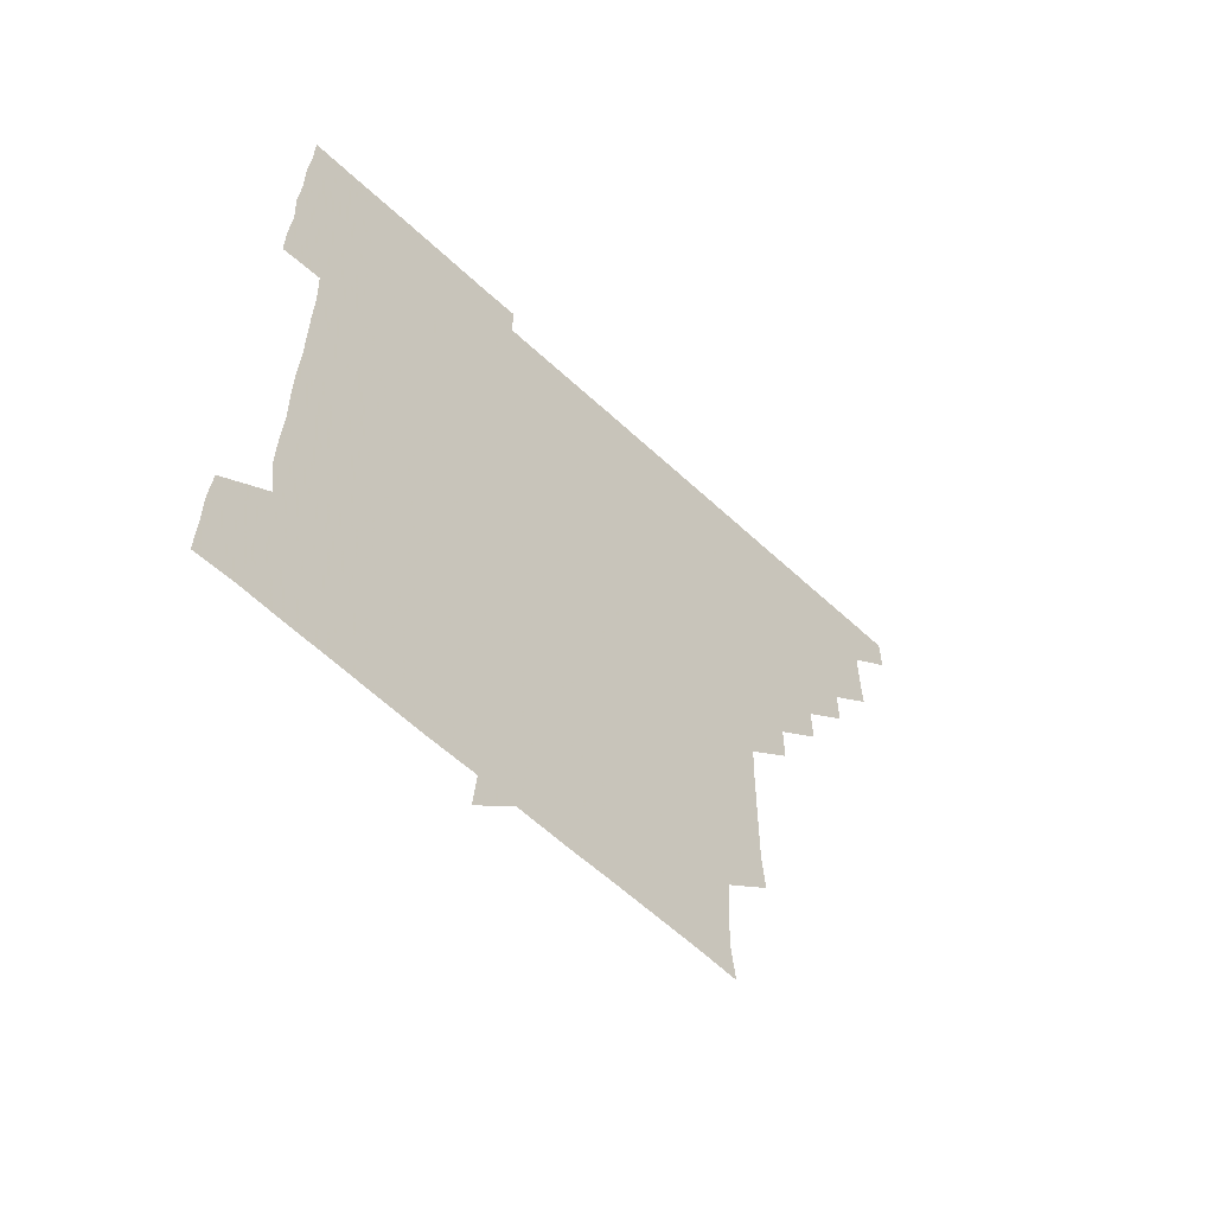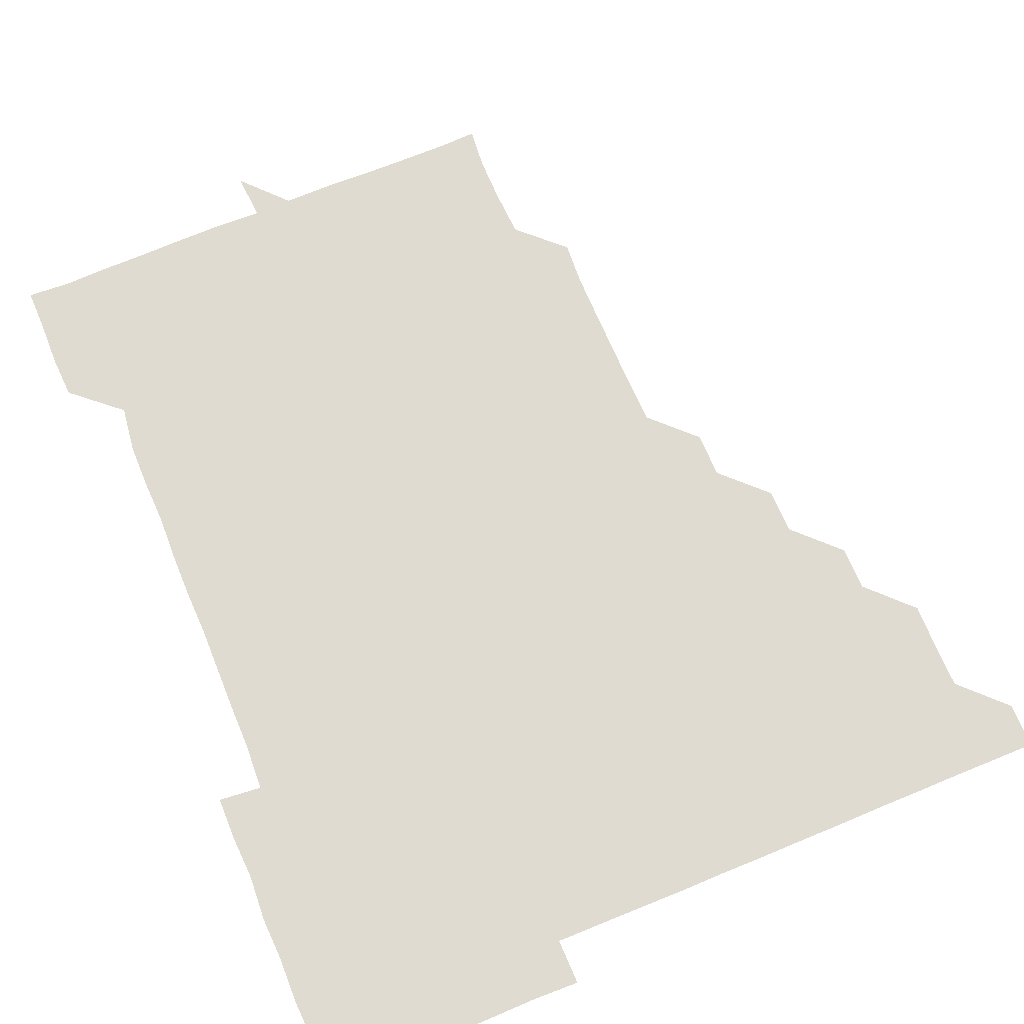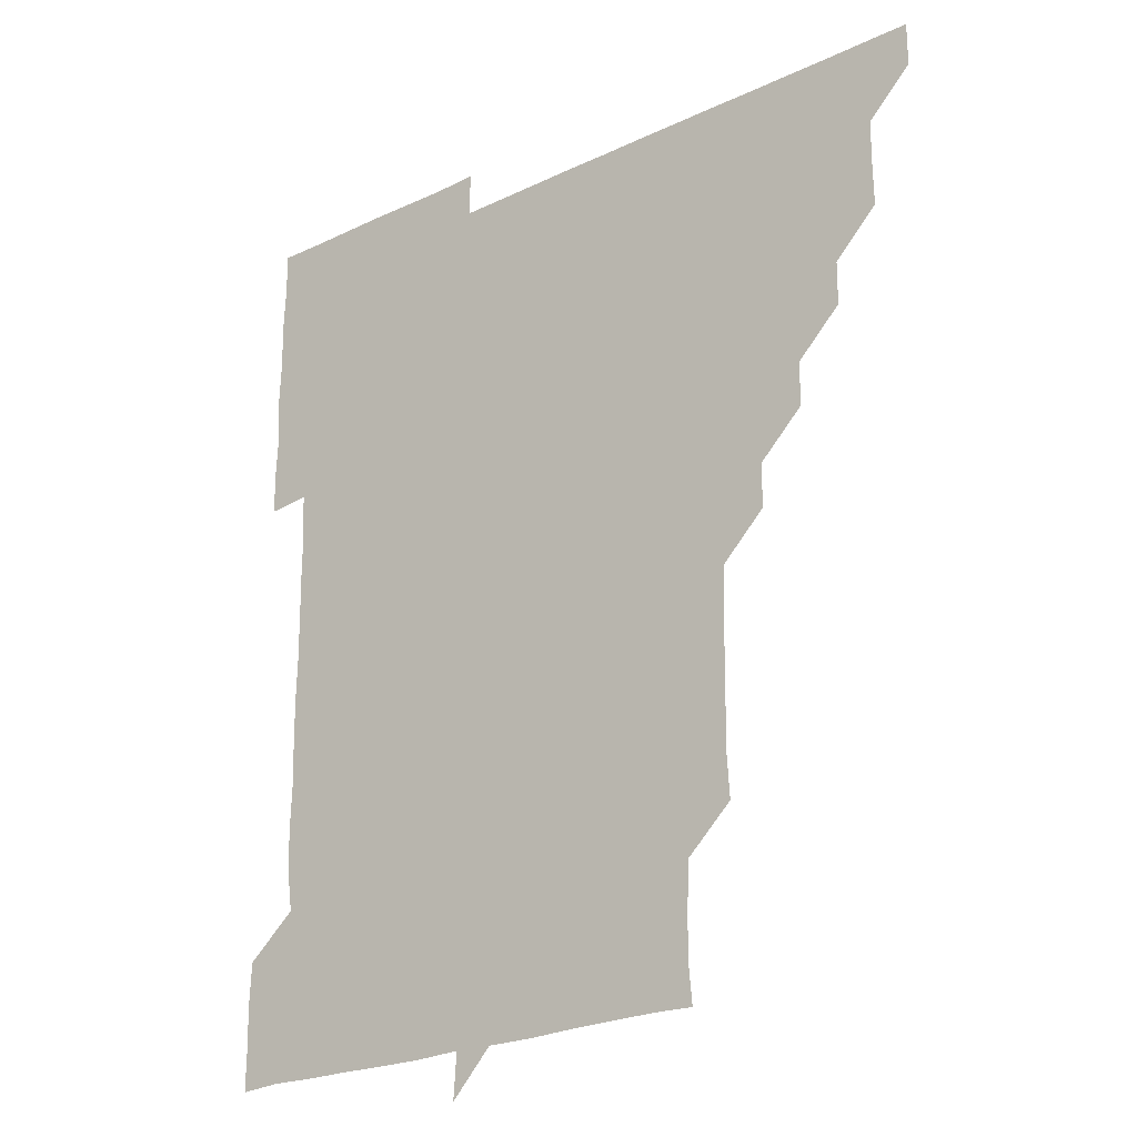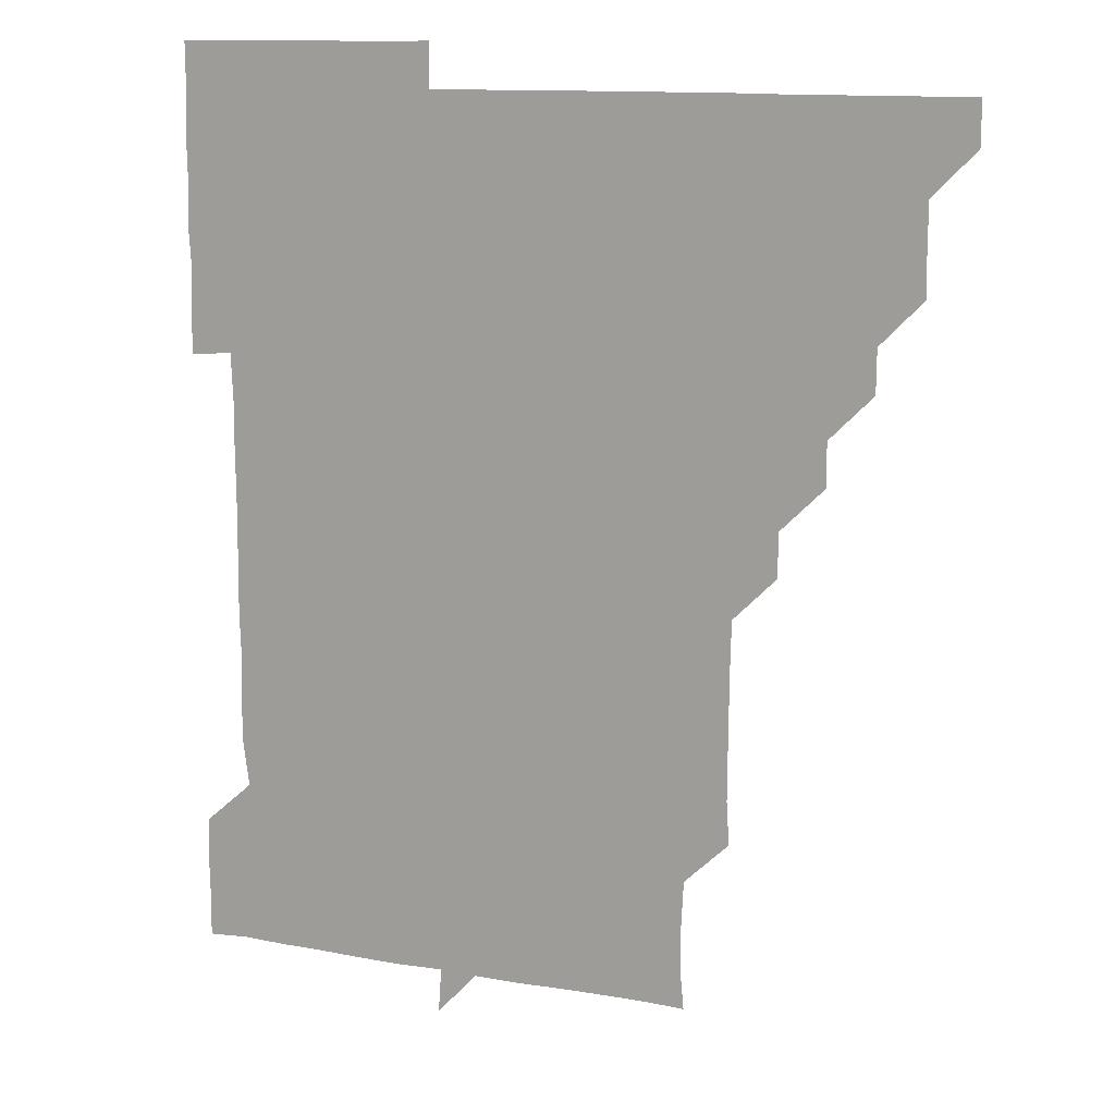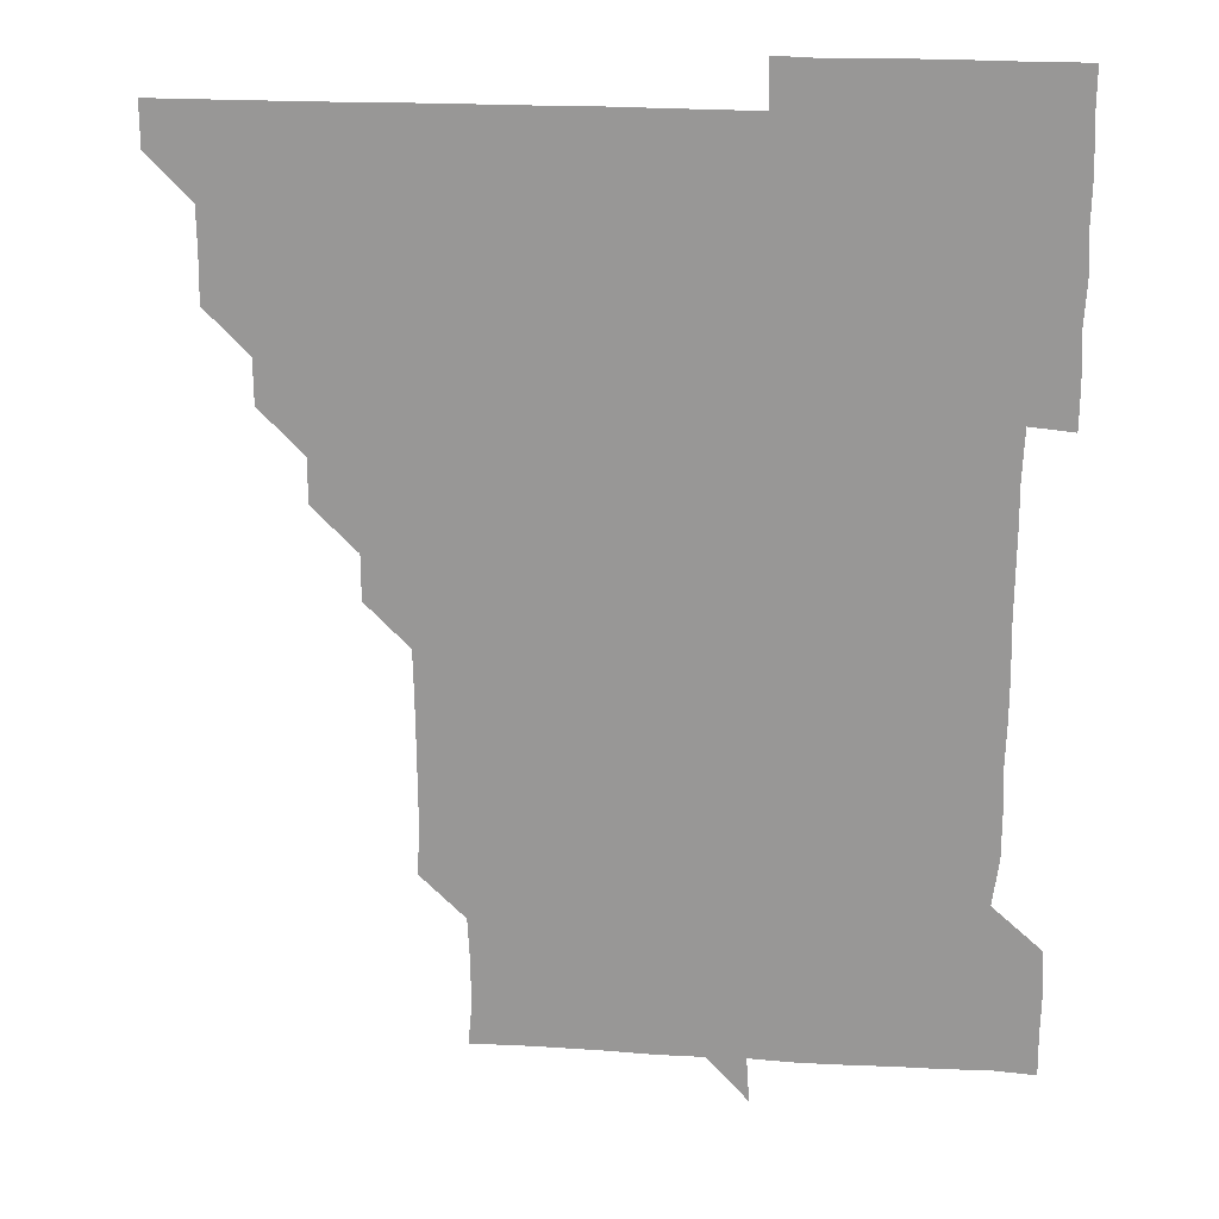
<metadata>
{"format":"obj","ext":"obj","renderer":"f3d","projection":"perspective","resolution":1024,"background":"white","views":[{"elev":-63.0,"azim":137.0,"up":"+Y"},{"elev":70.1,"azim":157.5,"up":"+Z"},{"elev":-24.0,"azim":-141.7,"up":"+Y"},{"elev":12.5,"azim":-157.4,"up":"+Y"},{"elev":20.5,"azim":6.4,"up":"+Y"}]}
</metadata>
<code>
v 451.1 451 0
v 451 466.1 0
v 465.9 405.6 0
v 466.2 420.9 0
v 466 436 0
v 466.1 450.8 0
v 465.9 466.1 0
v 480.9 375.6 0
v 480.7 390.5 0
v 481.3 406.2 0
v 481 421 0
v 481 436 0
v 480.9 451.1 0
v 481 466 0
v 496 345.5 0
v 495.9 360.6 0
v 496.2 376.2 0
v 496.3 391.3 0
v 496.1 406.1 0
v 496.1 421 0
v 496.1 436 0
v 496.1 450.8 0
v 496 466.1 0
v 511.1 315.4 0
v 511.1 330.5 0
v 511.3 346.3 0
v 511 361 0
v 511.2 376.4 0
v 510.9 390.9 0
v 511 406 0
v 511 421 0
v 511 436 0
v 511 450.9 0
v 511 466 0
v 526 224.9 0
v 526.9 239.8 0
v 526.8 255 0
v 526.6 270.4 0
v 526.4 285.6 0
v 526.1 300.5 0
v 526.1 316.2 0
v 526.1 331.1 0
v 526.2 346.3 0
v 526.1 361 0
v 526 376 0
v 526.1 391 0
v 526 406 0
v 526 421 0
v 526 436 0
v 526 450.9 0
v 526.1 466.2 0
v 541 165.6 0
v 542.2 179.4 0
v 542.1 194.7 0
v 541.3 210.3 0
v 541.1 226.4 0
v 541.3 241.1 0
v 541.1 256 0
v 541 270.8 0
v 541 286 0
v 541.1 301.1 0
v 541 316 0
v 541.1 331.2 0
v 541 345.9 0
v 541 361 0
v 541.2 376.2 0
v 541 391 0
v 541.2 406.1 0
v 541 421 0
v 541.1 435.9 0
v 541 451 0
v 541 466.2 0
v 554.6 166.1 0
v 556.4 181.6 0
v 556.1 196 0
v 556.2 211.4 0
v 555.8 225.8 0
v 556.1 241.5 0
v 556.1 256.4 0
v 556.3 271.5 0
v 555.9 285.8 0
v 556 301.1 0
v 556.1 316.3 0
v 556 330.8 0
v 556.1 346.3 0
v 556 361.1 0
v 556.1 376.1 0
v 555.9 390.9 0
v 556.1 406.1 0
v 556 421 0
v 556 435.9 0
v 556 450.9 0
v 555.9 466.3 0
v 569.7 166.1 0
v 571 181.5 0
v 571.1 196.5 0
v 571 211.4 0
v 571.1 226.5 0
v 571.2 241.3 0
v 571.1 256.3 0
v 571.1 271.2 0
v 571 286.1 0
v 571.1 301.3 0
v 570.9 315.7 0
v 571.1 331.2 0
v 571 346.1 0
v 571 360.9 0
v 571 376.2 0
v 571.1 391.1 0
v 571 406 0
v 570.9 421 0
v 571 436 0
v 571.1 450.7 0
v 570.9 466.2 0
v 585.3 166 0
v 586.2 181.5 0
v 586.1 196 0
v 586.1 211.1 0
v 586 225.7 0
v 585.8 241.3 0
v 586 256.1 0
v 586.2 271.2 0
v 586 286 0
v 585.9 300.9 0
v 586 315.9 0
v 586 331.3 0
v 586 346.3 0
v 586.1 361.1 0
v 586 375.9 0
v 586 391.1 0
v 586 406 0
v 586.1 421 0
v 586.1 435.9 0
v 586 450.9 0
v 585.9 466.3 0
v 600.9 165.5 0
v 601 181 0
v 601 196.2 0
v 601.1 211 0
v 601.1 226.3 0
v 601 240.6 0
v 600.7 256 0
v 601.1 271.4 0
v 601 286.1 0
v 601 301 0
v 601.1 316.2 0
v 601 331.1 0
v 601 345.9 0
v 601 361 0
v 601 376.1 0
v 601 391 0
v 601 406 0
v 601 421 0
v 601 436 0
v 601 451 0
v 600.8 466.1 0
v 617.1 165.7 0
v 616 181.5 0
v 616 196.2 0
v 616.1 211.5 0
v 616.1 226.1 0
v 616.2 241.1 0
v 616 255.6 0
v 615.8 271.3 0
v 616 286.2 0
v 616.1 301 0
v 615.9 316.1 0
v 616 331.3 0
v 616 345.9 0
v 616.1 361.3 0
v 616 376 0
v 616 391.2 0
v 616 406 0
v 616.1 421 0
v 616 436 0
v 616 451 0
v 615.8 466 0
v 631.1 150.5 0
v 630.1 166 0
v 631.1 181 0
v 630.9 196.2 0
v 630.9 211.2 0
v 631 226.4 0
v 631.1 241.3 0
v 631.1 256 0
v 630.9 271.3 0
v 630.9 286 0
v 630.9 301.5 0
v 631 316.2 0
v 630.9 331.1 0
v 631 346.1 0
v 630.9 361.3 0
v 631 376 0
v 631 391.1 0
v 631 406.1 0
v 631 421 0
v 631.1 436 0
v 631.2 450.8 0
v 631.1 466 0
v 630.9 481.3 0
v 646.3 165.5 0
v 645.9 181.4 0
v 646 196.2 0
v 646.1 211 0
v 645.8 226.1 0
v 646 241.4 0
v 646.1 256.1 0
v 645.8 271.4 0
v 646 286.1 0
v 645.9 301.1 0
v 646 316.1 0
v 646 331 0
v 646 346.3 0
v 646 361.1 0
v 646 376.1 0
v 646.1 390.8 0
v 646 406.1 0
v 646 420.9 0
v 646 436 0
v 646 451 0
v 646.1 466 0
v 645.8 480.8 0
v 661.6 165.7 0
v 660.9 181.2 0
v 660.9 196.1 0
v 660.9 211.5 0
v 661 226 0
v 660.8 241.4 0
v 660.9 256.3 0
v 660.9 271.1 0
v 660.9 286.2 0
v 661 301.1 0
v 661.1 315.9 0
v 661 330.9 0
v 660.8 346.2 0
v 660.9 361.2 0
v 661 376 0
v 661 391.2 0
v 661 406.1 0
v 661 421.1 0
v 661 436 0
v 661 451 0
v 661.1 465.9 0
v 660.9 481 0
v 676.8 166.1 0
v 675.8 181.5 0
v 676 196.3 0
v 675.9 211.3 0
v 675.8 226.4 0
v 675.7 241.4 0
v 675.9 256.1 0
v 675.9 271.1 0
v 675.9 286.1 0
v 675.9 301.1 0
v 675.7 316.6 0
v 675.8 331.3 0
v 676 346 0
v 675.9 361 0
v 675.9 376.3 0
v 675.9 391.2 0
v 676 406 0
v 675.9 421.2 0
v 676 436 0
v 676 451 0
v 676.1 465.8 0
v 675.9 481.1 0
v 691.9 166.1 0
v 690.5 181.6 0
v 691.4 195.8 0
v 690.4 212.1 0
v 690.4 226 0
v 690.9 241.4 0
v 690.4 256.7 0
v 690.3 271.4 0
v 691 286.1 0
v 690.4 301.6 0
v 690.6 316.1 0
v 690.9 331 0
v 690.9 346.2 0
v 690.7 361.4 0
v 690.5 376.6 0
v 690.8 391 0
v 690.7 406.2 0
v 691 421 0
v 690.8 436.1 0
v 691 451 0
v 691 465.9 0
v 690.9 481 0
v 706.8 166.6 0
v 705.7 181.5 0
v 705.9 196.7 0
v 706.5 210.4 0
v 703.9 223.8 0
v 706.1 239.8 0
v 706.1 254.6 0
v 705.7 269.8 0
v 706.1 285 0
v 706.2 299.9 0
v 705.8 315 0
v 705.9 330.2 0
v 706.1 345.3 0
v 706 360.3 0
v 706.8 376.9 0
v 705.6 391.7 0
v 705.5 406.1 0
v 705.2 421.8 0
v 705.4 435.9 0
v 705.4 451 0
v 705.9 465.7 0
v 706 480.9 0
v 721.1 165.8 0
v 721 180.1 0
v 721.3 195.1 0
v 720.6 209.2 0
v 721.4 375.6 0
v 721.6 390 0
v 720.8 404.8 0
v 721.8 420.4 0
v 721.2 435.3 0
v 721.5 450.6 0
v 720.8 465.8 0
v 720.9 481 0
v 721 496 0
f 5 6 1
f 1 6 2
f 6 7 2
f 9 10 3
f 3 10 4
f 10 11 4
f 4 11 5
f 11 12 5
f 5 12 6
f 12 13 6
f 6 13 7
f 13 14 7
f 16 17 8
f 8 17 9
f 17 18 9
f 9 18 10
f 18 19 10
f 10 19 11
f 19 20 11
f 11 20 12
f 20 21 12
f 12 21 13
f 21 22 13
f 13 22 14
f 22 23 14
f 25 26 15
f 15 26 16
f 26 27 16
f 16 27 17
f 27 28 17
f 17 28 18
f 28 29 18
f 18 29 19
f 29 30 19
f 19 30 20
f 30 31 20
f 20 31 21
f 31 32 21
f 21 32 22
f 32 33 22
f 22 33 23
f 33 34 23
f 40 41 24
f 24 41 25
f 41 42 25
f 25 42 26
f 42 43 26
f 26 43 27
f 43 44 27
f 27 44 28
f 44 45 28
f 28 45 29
f 45 46 29
f 29 46 30
f 46 47 30
f 30 47 31
f 47 48 31
f 31 48 32
f 48 49 32
f 32 49 33
f 49 50 33
f 33 50 34
f 50 51 34
f 55 56 35
f 35 56 36
f 56 57 36
f 36 57 37
f 57 58 37
f 37 58 38
f 58 59 38
f 38 59 39
f 59 60 39
f 39 60 40
f 60 61 40
f 40 61 41
f 61 62 41
f 41 62 42
f 62 63 42
f 42 63 43
f 63 64 43
f 43 64 44
f 64 65 44
f 44 65 45
f 65 66 45
f 45 66 46
f 66 67 46
f 46 67 47
f 67 68 47
f 47 68 48
f 68 69 48
f 48 69 49
f 69 70 49
f 49 70 50
f 70 71 50
f 50 71 51
f 71 72 51
f 52 73 53
f 73 74 53
f 53 74 54
f 74 75 54
f 54 75 55
f 75 76 55
f 55 76 56
f 76 77 56
f 56 77 57
f 77 78 57
f 57 78 58
f 78 79 58
f 58 79 59
f 79 80 59
f 59 80 60
f 80 81 60
f 60 81 61
f 81 82 61
f 61 82 62
f 82 83 62
f 62 83 63
f 83 84 63
f 63 84 64
f 84 85 64
f 64 85 65
f 85 86 65
f 65 86 66
f 86 87 66
f 66 87 67
f 87 88 67
f 67 88 68
f 88 89 68
f 68 89 69
f 89 90 69
f 69 90 70
f 90 91 70
f 70 91 71
f 91 92 71
f 71 92 72
f 92 93 72
f 73 94 74
f 94 95 74
f 74 95 75
f 95 96 75
f 75 96 76
f 96 97 76
f 76 97 77
f 97 98 77
f 77 98 78
f 98 99 78
f 78 99 79
f 99 100 79
f 79 100 80
f 100 101 80
f 80 101 81
f 101 102 81
f 81 102 82
f 102 103 82
f 82 103 83
f 103 104 83
f 83 104 84
f 104 105 84
f 84 105 85
f 105 106 85
f 85 106 86
f 106 107 86
f 86 107 87
f 107 108 87
f 87 108 88
f 108 109 88
f 88 109 89
f 109 110 89
f 89 110 90
f 110 111 90
f 90 111 91
f 111 112 91
f 91 112 92
f 112 113 92
f 92 113 93
f 113 114 93
f 94 115 95
f 115 116 95
f 95 116 96
f 116 117 96
f 96 117 97
f 117 118 97
f 97 118 98
f 118 119 98
f 98 119 99
f 119 120 99
f 99 120 100
f 120 121 100
f 100 121 101
f 121 122 101
f 101 122 102
f 122 123 102
f 102 123 103
f 123 124 103
f 103 124 104
f 124 125 104
f 104 125 105
f 125 126 105
f 105 126 106
f 126 127 106
f 106 127 107
f 127 128 107
f 107 128 108
f 128 129 108
f 108 129 109
f 129 130 109
f 109 130 110
f 130 131 110
f 110 131 111
f 131 132 111
f 111 132 112
f 132 133 112
f 112 133 113
f 133 134 113
f 113 134 114
f 134 135 114
f 115 136 116
f 136 137 116
f 116 137 117
f 137 138 117
f 117 138 118
f 138 139 118
f 118 139 119
f 139 140 119
f 119 140 120
f 140 141 120
f 120 141 121
f 141 142 121
f 121 142 122
f 142 143 122
f 122 143 123
f 143 144 123
f 123 144 124
f 144 145 124
f 124 145 125
f 145 146 125
f 125 146 126
f 146 147 126
f 126 147 127
f 147 148 127
f 127 148 128
f 148 149 128
f 128 149 129
f 149 150 129
f 129 150 130
f 150 151 130
f 130 151 131
f 151 152 131
f 131 152 132
f 152 153 132
f 132 153 133
f 153 154 133
f 133 154 134
f 154 155 134
f 134 155 135
f 155 156 135
f 136 157 137
f 157 158 137
f 137 158 138
f 158 159 138
f 138 159 139
f 159 160 139
f 139 160 140
f 160 161 140
f 140 161 141
f 161 162 141
f 141 162 142
f 162 163 142
f 142 163 143
f 163 164 143
f 143 164 144
f 164 165 144
f 144 165 145
f 165 166 145
f 145 166 146
f 166 167 146
f 146 167 147
f 167 168 147
f 147 168 148
f 168 169 148
f 148 169 149
f 169 170 149
f 149 170 150
f 170 171 150
f 150 171 151
f 171 172 151
f 151 172 152
f 172 173 152
f 152 173 153
f 173 174 153
f 153 174 154
f 174 175 154
f 154 175 155
f 175 176 155
f 155 176 156
f 176 177 156
f 178 179 157
f 157 179 158
f 179 180 158
f 158 180 159
f 180 181 159
f 159 181 160
f 181 182 160
f 160 182 161
f 182 183 161
f 161 183 162
f 183 184 162
f 162 184 163
f 184 185 163
f 163 185 164
f 185 186 164
f 164 186 165
f 186 187 165
f 165 187 166
f 187 188 166
f 166 188 167
f 188 189 167
f 167 189 168
f 189 190 168
f 168 190 169
f 190 191 169
f 169 191 170
f 191 192 170
f 170 192 171
f 192 193 171
f 171 193 172
f 193 194 172
f 172 194 173
f 194 195 173
f 173 195 174
f 195 196 174
f 174 196 175
f 196 197 175
f 175 197 176
f 197 198 176
f 176 198 177
f 198 199 177
f 179 201 180
f 201 202 180
f 180 202 181
f 202 203 181
f 181 203 182
f 203 204 182
f 182 204 183
f 204 205 183
f 183 205 184
f 205 206 184
f 184 206 185
f 206 207 185
f 185 207 186
f 207 208 186
f 186 208 187
f 208 209 187
f 187 209 188
f 209 210 188
f 188 210 189
f 210 211 189
f 189 211 190
f 211 212 190
f 190 212 191
f 212 213 191
f 191 213 192
f 213 214 192
f 192 214 193
f 214 215 193
f 193 215 194
f 215 216 194
f 194 216 195
f 216 217 195
f 195 217 196
f 217 218 196
f 196 218 197
f 218 219 197
f 197 219 198
f 219 220 198
f 198 220 199
f 220 221 199
f 199 221 200
f 221 222 200
f 201 223 202
f 223 224 202
f 202 224 203
f 224 225 203
f 203 225 204
f 225 226 204
f 204 226 205
f 226 227 205
f 205 227 206
f 227 228 206
f 206 228 207
f 228 229 207
f 207 229 208
f 229 230 208
f 208 230 209
f 230 231 209
f 209 231 210
f 231 232 210
f 210 232 211
f 232 233 211
f 211 233 212
f 233 234 212
f 212 234 213
f 234 235 213
f 213 235 214
f 235 236 214
f 214 236 215
f 236 237 215
f 215 237 216
f 237 238 216
f 216 238 217
f 238 239 217
f 217 239 218
f 239 240 218
f 218 240 219
f 240 241 219
f 219 241 220
f 241 242 220
f 220 242 221
f 242 243 221
f 221 243 222
f 243 244 222
f 223 245 224
f 245 246 224
f 224 246 225
f 246 247 225
f 225 247 226
f 247 248 226
f 226 248 227
f 248 249 227
f 227 249 228
f 249 250 228
f 228 250 229
f 250 251 229
f 229 251 230
f 251 252 230
f 230 252 231
f 252 253 231
f 231 253 232
f 253 254 232
f 232 254 233
f 254 255 233
f 233 255 234
f 255 256 234
f 234 256 235
f 256 257 235
f 235 257 236
f 257 258 236
f 236 258 237
f 258 259 237
f 237 259 238
f 259 260 238
f 238 260 239
f 260 261 239
f 239 261 240
f 261 262 240
f 240 262 241
f 262 263 241
f 241 263 242
f 263 264 242
f 242 264 243
f 264 265 243
f 243 265 244
f 265 266 244
f 245 267 246
f 267 268 246
f 246 268 247
f 268 269 247
f 247 269 248
f 269 270 248
f 248 270 249
f 270 271 249
f 249 271 250
f 271 272 250
f 250 272 251
f 272 273 251
f 251 273 252
f 273 274 252
f 252 274 253
f 274 275 253
f 253 275 254
f 275 276 254
f 254 276 255
f 276 277 255
f 255 277 256
f 277 278 256
f 256 278 257
f 278 279 257
f 257 279 258
f 279 280 258
f 258 280 259
f 280 281 259
f 259 281 260
f 281 282 260
f 260 282 261
f 282 283 261
f 261 283 262
f 283 284 262
f 262 284 263
f 284 285 263
f 263 285 264
f 285 286 264
f 264 286 265
f 286 287 265
f 265 287 266
f 287 288 266
f 267 289 268
f 289 290 268
f 268 290 269
f 290 291 269
f 269 291 270
f 291 292 270
f 270 292 271
f 292 293 271
f 271 293 272
f 293 294 272
f 272 294 273
f 294 295 273
f 273 295 274
f 295 296 274
f 274 296 275
f 296 297 275
f 275 297 276
f 297 298 276
f 276 298 277
f 298 299 277
f 277 299 278
f 299 300 278
f 278 300 279
f 300 301 279
f 279 301 280
f 301 302 280
f 280 302 281
f 302 303 281
f 281 303 282
f 303 304 282
f 282 304 283
f 304 305 283
f 283 305 284
f 305 306 284
f 284 306 285
f 306 307 285
f 285 307 286
f 307 308 286
f 286 308 287
f 308 309 287
f 287 309 288
f 309 310 288
f 289 311 290
f 311 312 290
f 290 312 291
f 312 313 291
f 291 313 292
f 313 314 292
f 292 314 293
f 303 315 304
f 315 316 304
f 304 316 305
f 316 317 305
f 305 317 306
f 317 318 306
f 306 318 307
f 318 319 307
f 307 319 308
f 319 320 308
f 308 320 309
f 320 321 309
f 309 321 310
f 321 322 310

</code>
